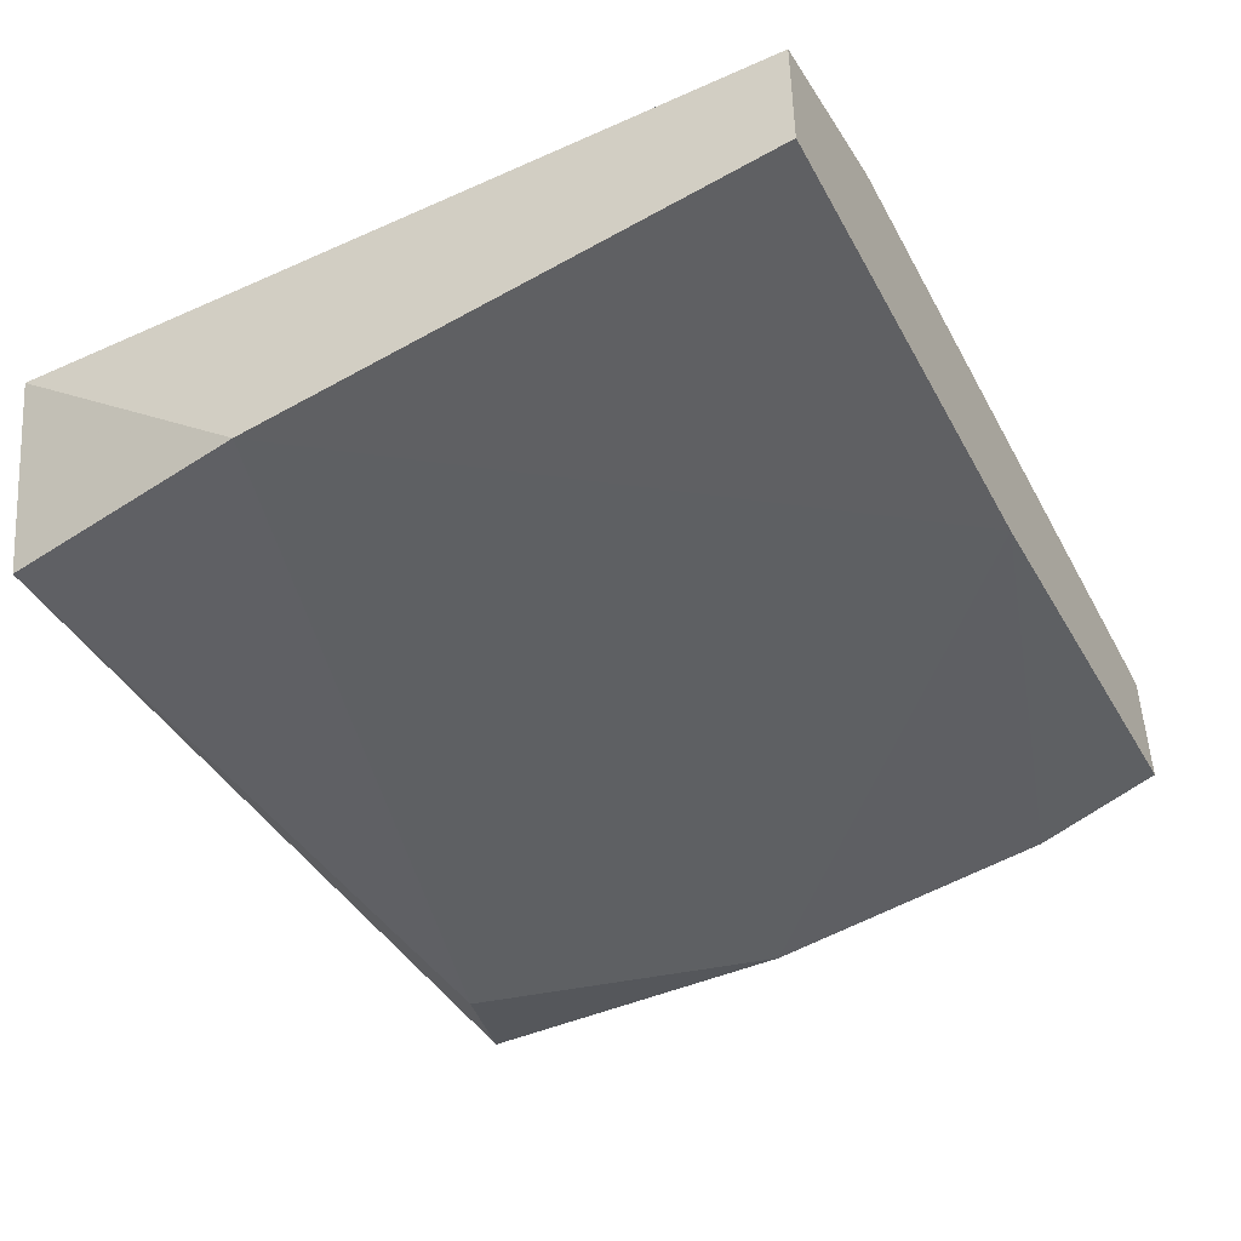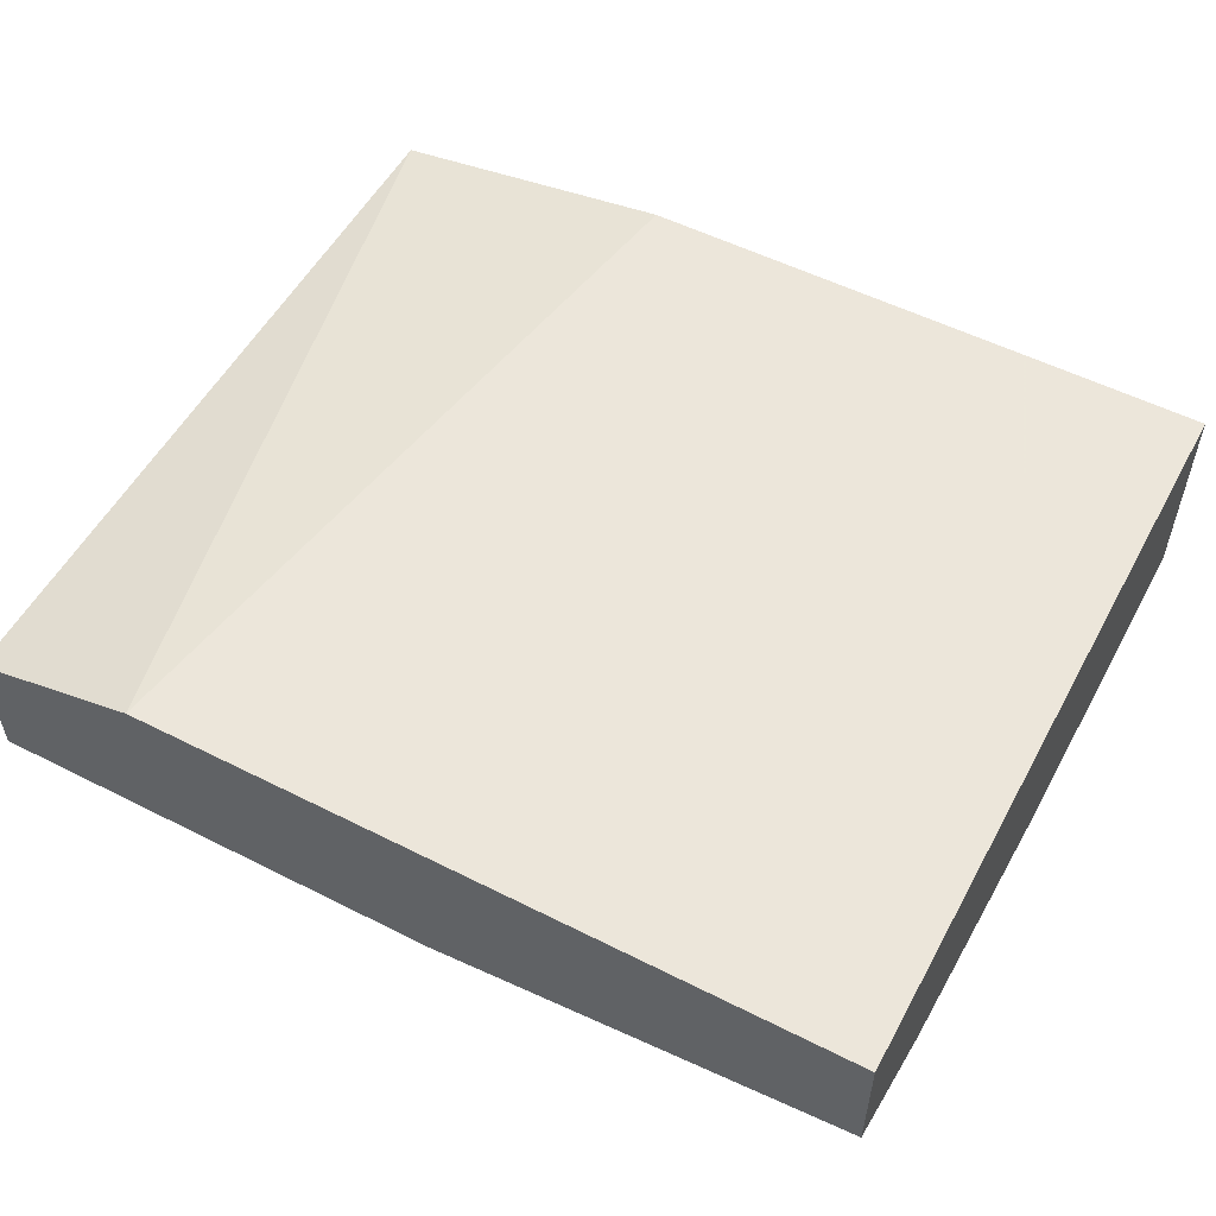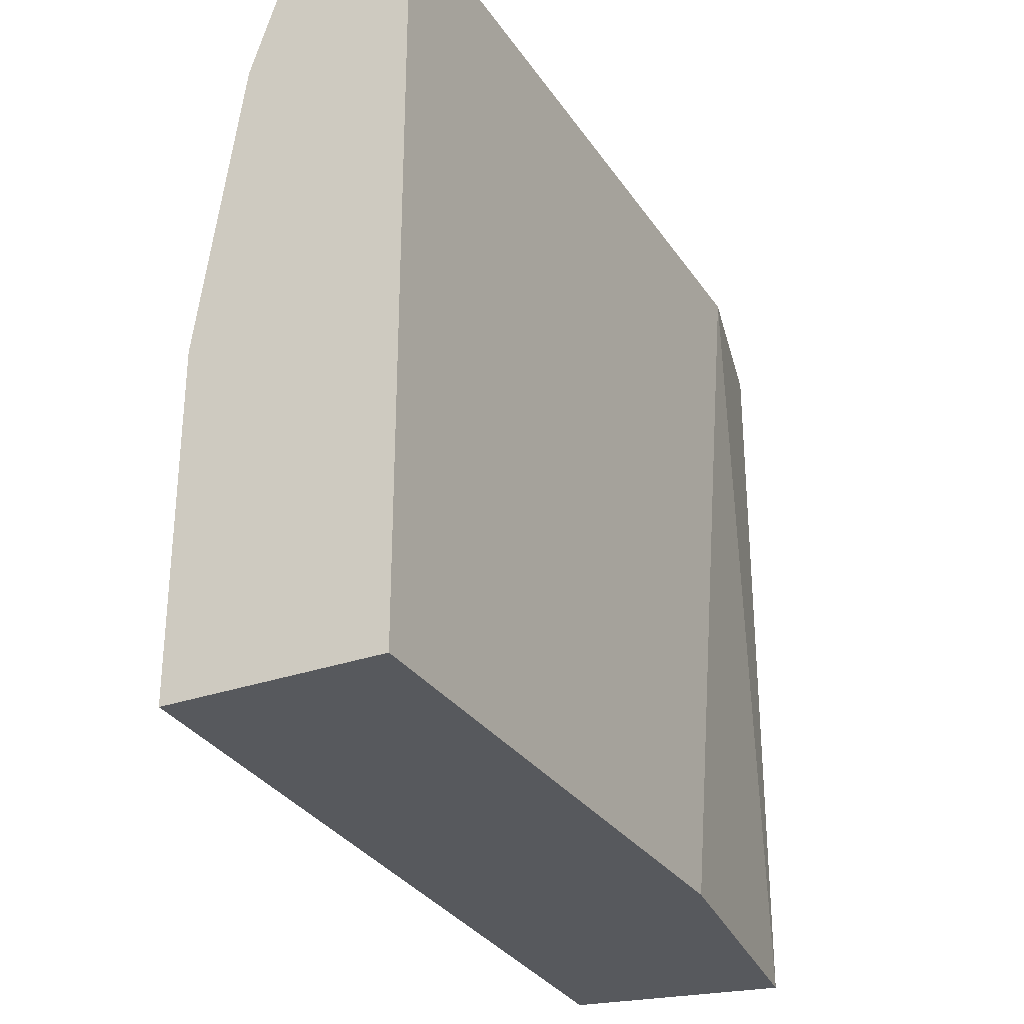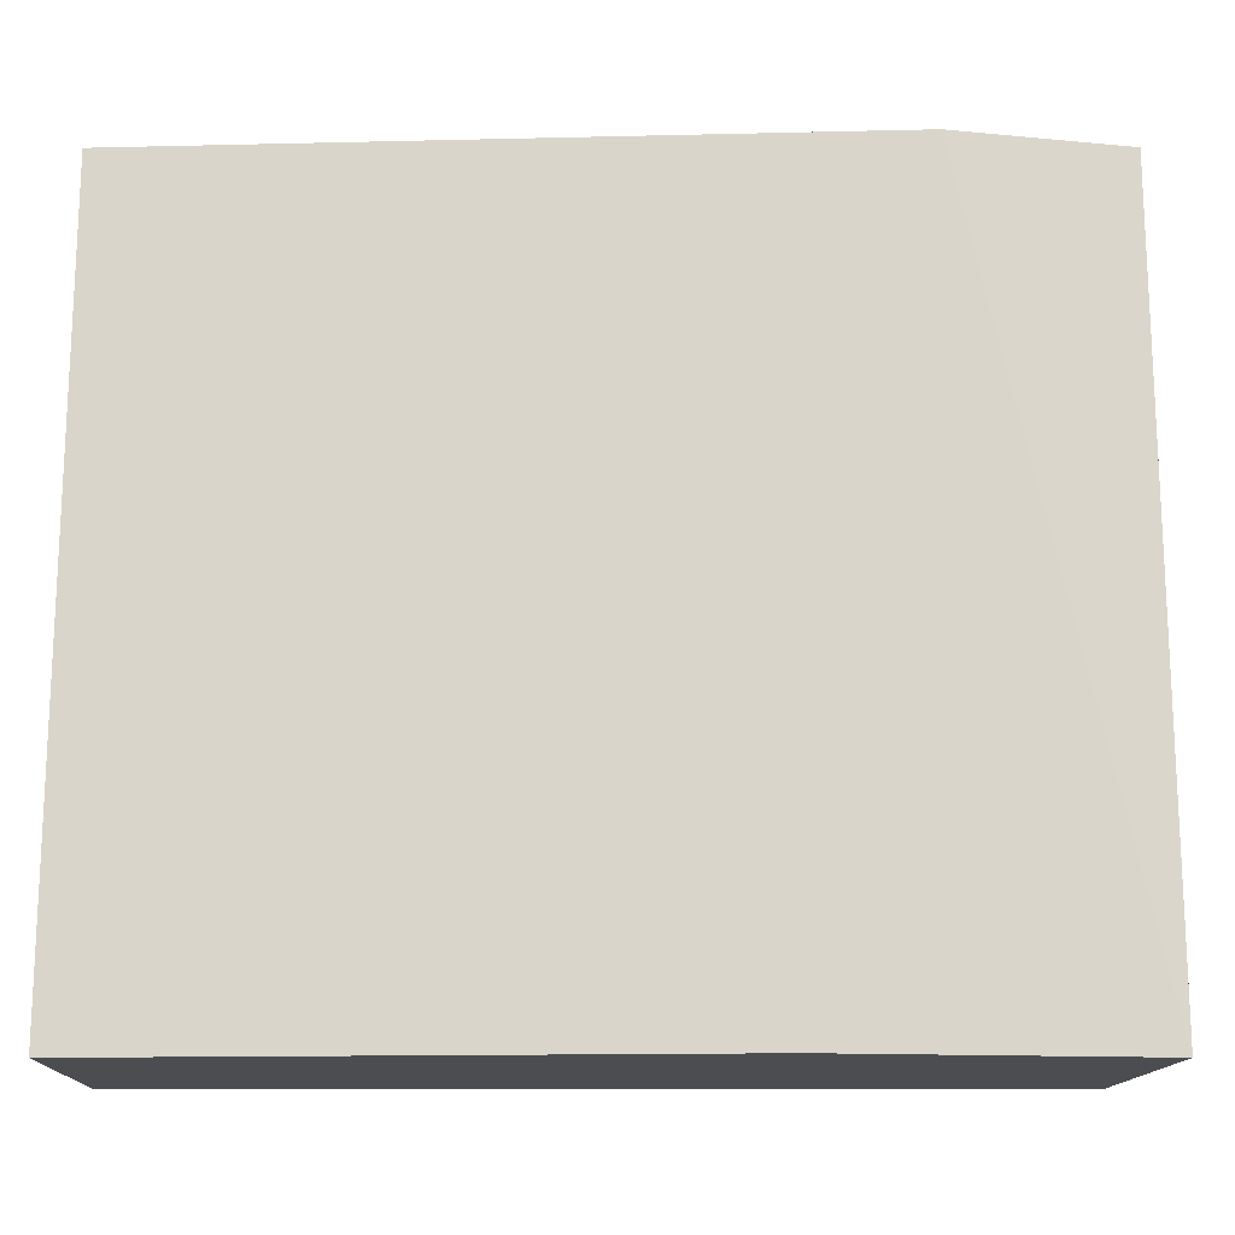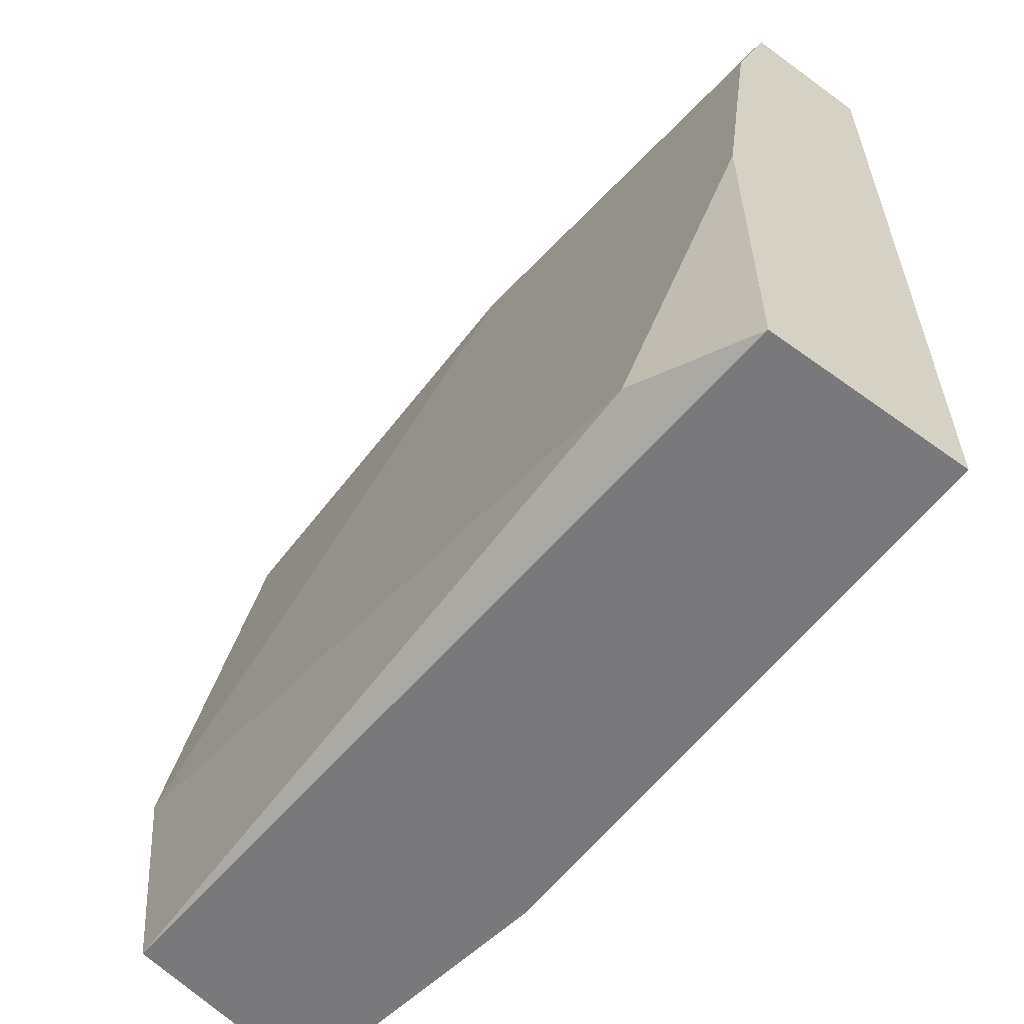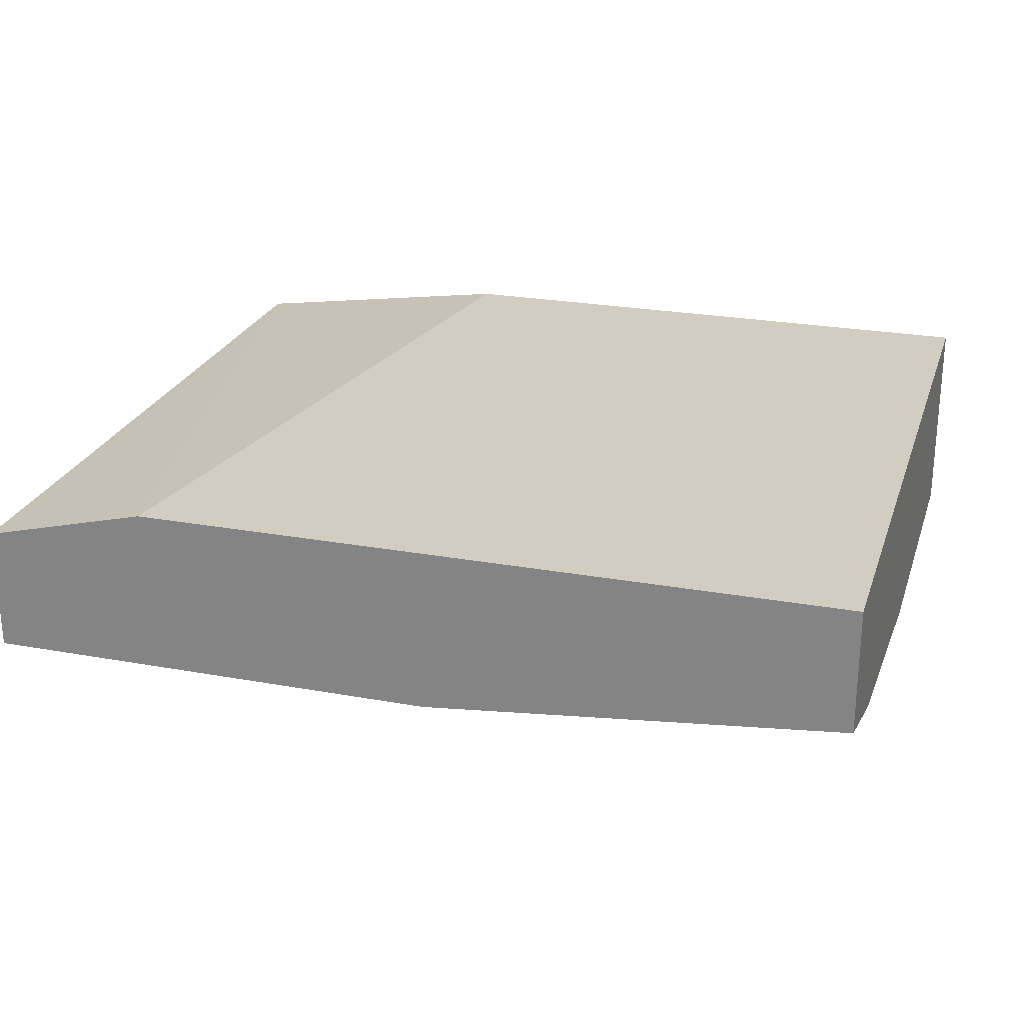
<metadata>
{"format":"obj","ext":"obj","renderer":"f3d","projection":"perspective","resolution":1024,"background":"white","views":[{"elev":-45.0,"azim":117.2,"up":"+Z"},{"elev":54.2,"azim":-151.8,"up":"+Z"},{"elev":-29.7,"azim":-62.4,"up":"+Y"},{"elev":-16.1,"azim":2.8,"up":"+Y"},{"elev":-57.9,"azim":-126.9,"up":"+Y"},{"elev":24.7,"azim":-163.4,"up":"+Z"}]}
</metadata>
<code>
v -0.008435 -0.02283 0.02297
v -0.01199 -0.04417 0.02297
v -0.02503 -0.04298 0.01585
v -0.003693 -0.02283 0.01823
v -0.003693 -0.02283 0.02178
v -0.003693 -0.04417 0.02178
v -0.003693 -0.03705 0.01585
v -0.02859 -0.02639 0.01823
v -0.02859 -0.02283 0.01941
v -0.02859 -0.02283 0.02297
v -0.02859 -0.04417 0.01704
v -0.02859 -0.04417 0.02297
v -0.02859 -0.03468 0.01704
v -0.01673 -0.02283 0.01823
v -0.00488 -0.04417 0.01585
f 14 7 13
f 5 4 10
f 4 5 6
f 6 12 15
f 12 10 8
f 5 10 1
f 6 5 1
f 10 12 1
f 4 6 7
f 6 15 7
f 15 3 7
f 15 12 11
f 3 15 11
f 12 8 11
f 12 6 2
f 6 1 2
f 1 12 2
f 10 4 14
f 4 7 14
f 8 10 9
f 10 14 9
f 14 8 9
f 7 3 13
f 3 11 13
f 11 8 13
f 8 14 13

</code>
